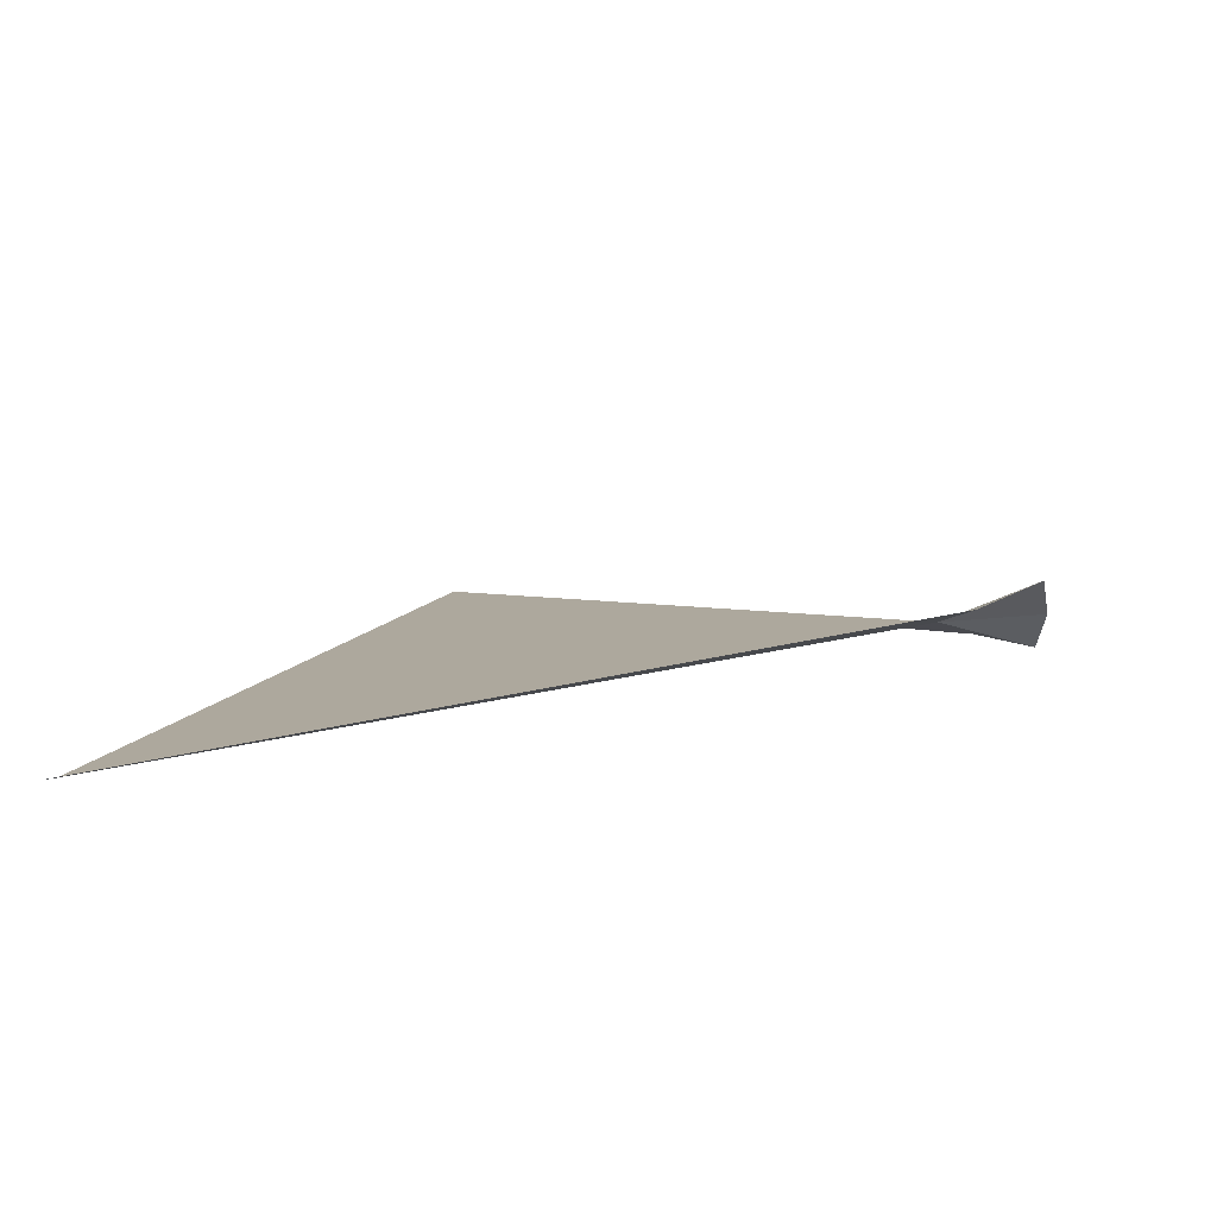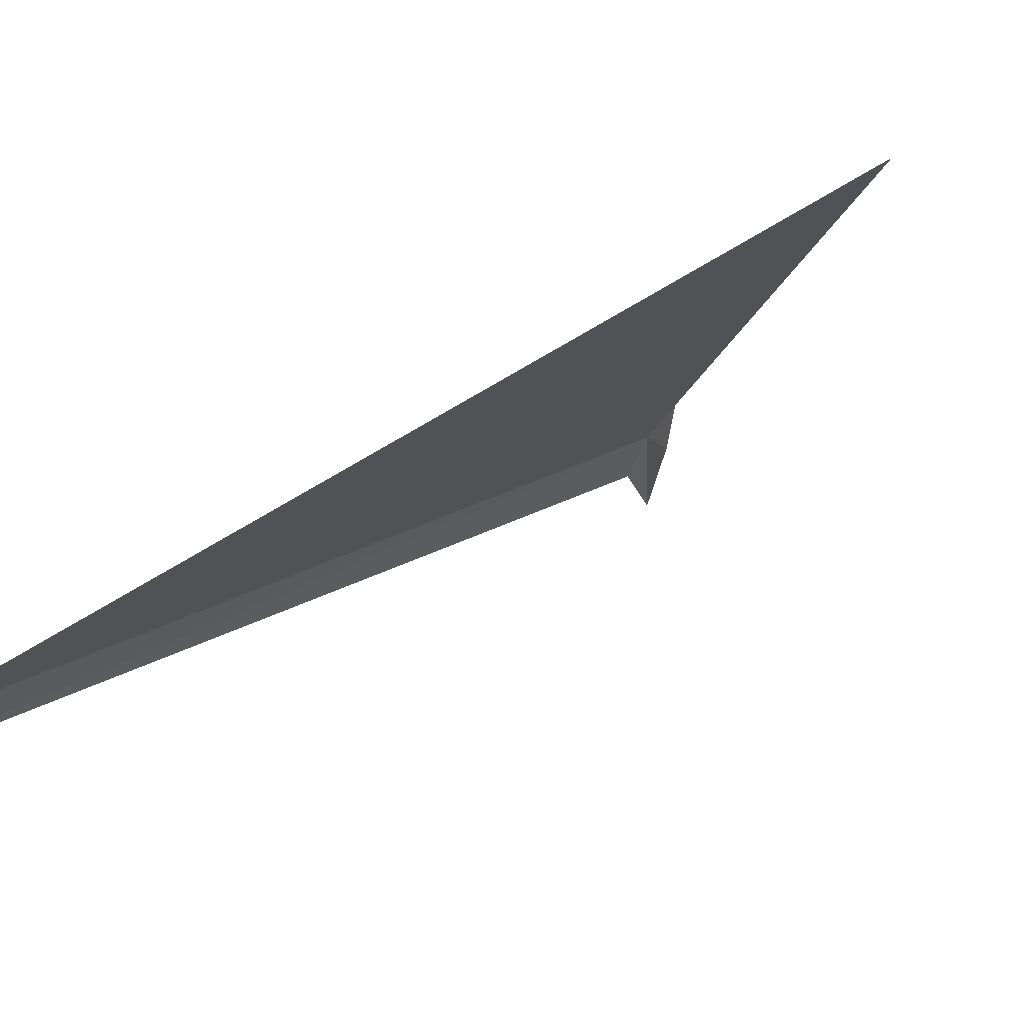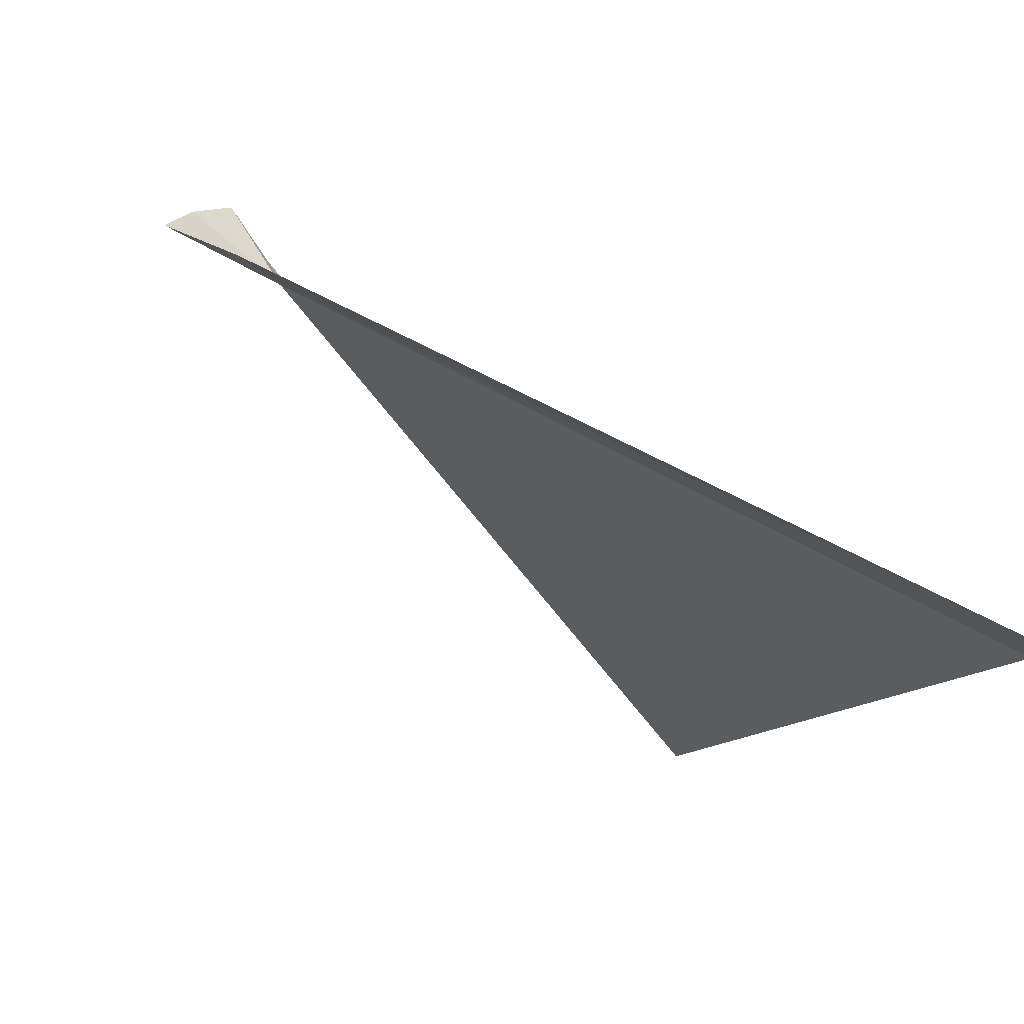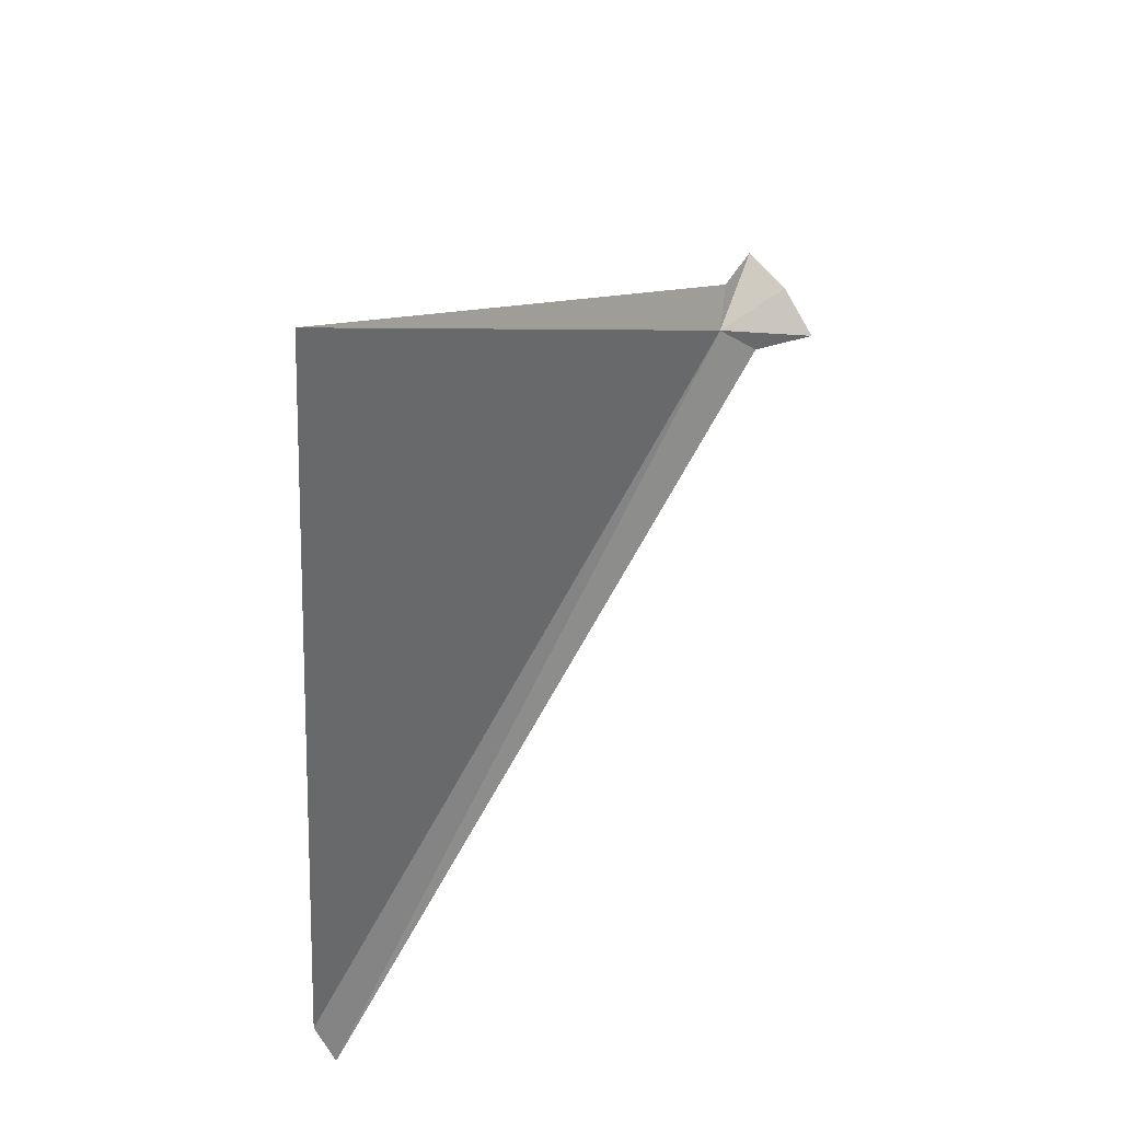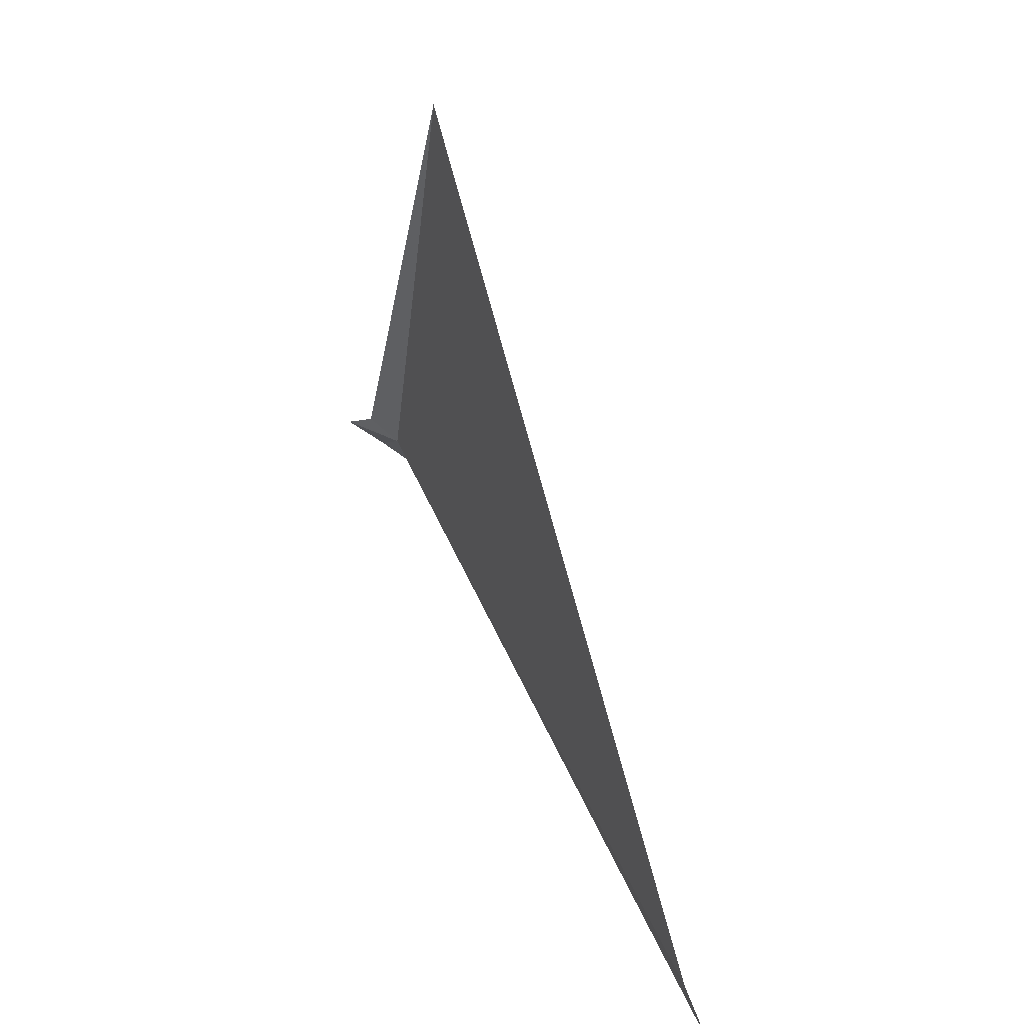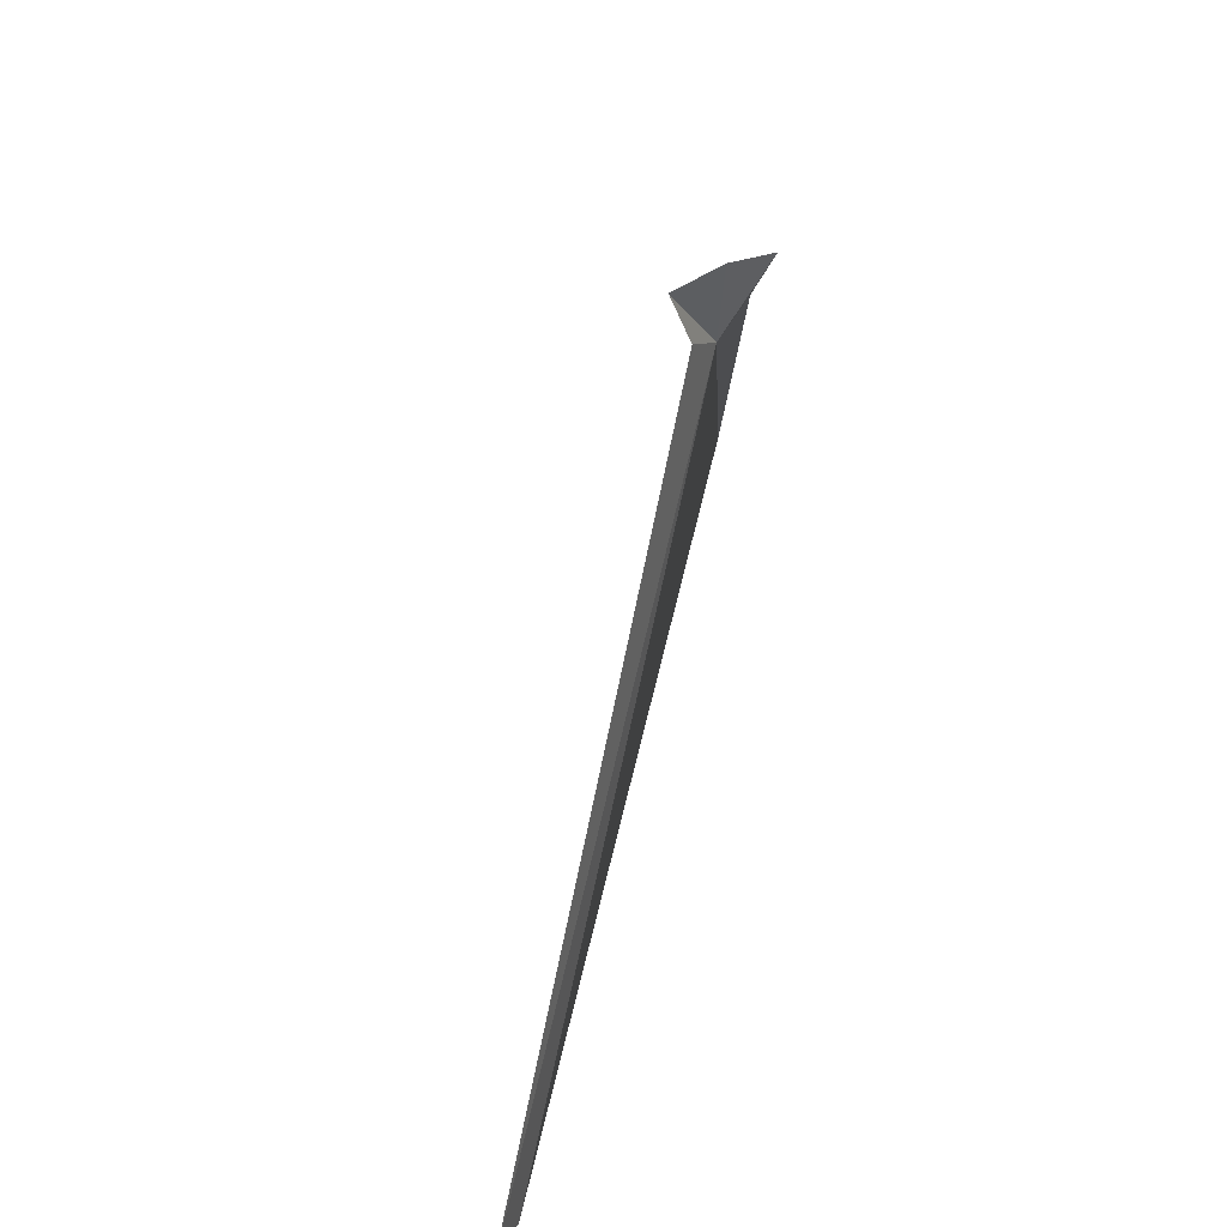
<metadata>
{"format":"obj","ext":"obj","renderer":"f3d","projection":"perspective","resolution":1024,"background":"white","views":[{"elev":-69.0,"azim":-135.8,"up":"+Y"},{"elev":-41.2,"azim":118.5,"up":"+Z"},{"elev":-29.5,"azim":-8.1,"up":"+Z"},{"elev":58.2,"azim":171.8,"up":"+Y"},{"elev":10.8,"azim":112.5,"up":"+Y"},{"elev":-42.8,"azim":-57.0,"up":"+Y"}]}
</metadata>
<code>
v 77.46 116.3 4.003
v 79.2 114.9 2.163
v 79.14 114.7 2.103
v 77.33 116.2 4.003
v 77.42 116.4 4.143
v 78.92 117.7 3.163
v 77.3 116.3 4.303
v 77.19 116.2 4.203
v 77.1 116.1 4.063
f 1 3 2
f 1 4 3
f 1 6 5
f 1 2 6
f 1 5 7
f 1 7 8
f 1 8 9
f 1 9 4

</code>
